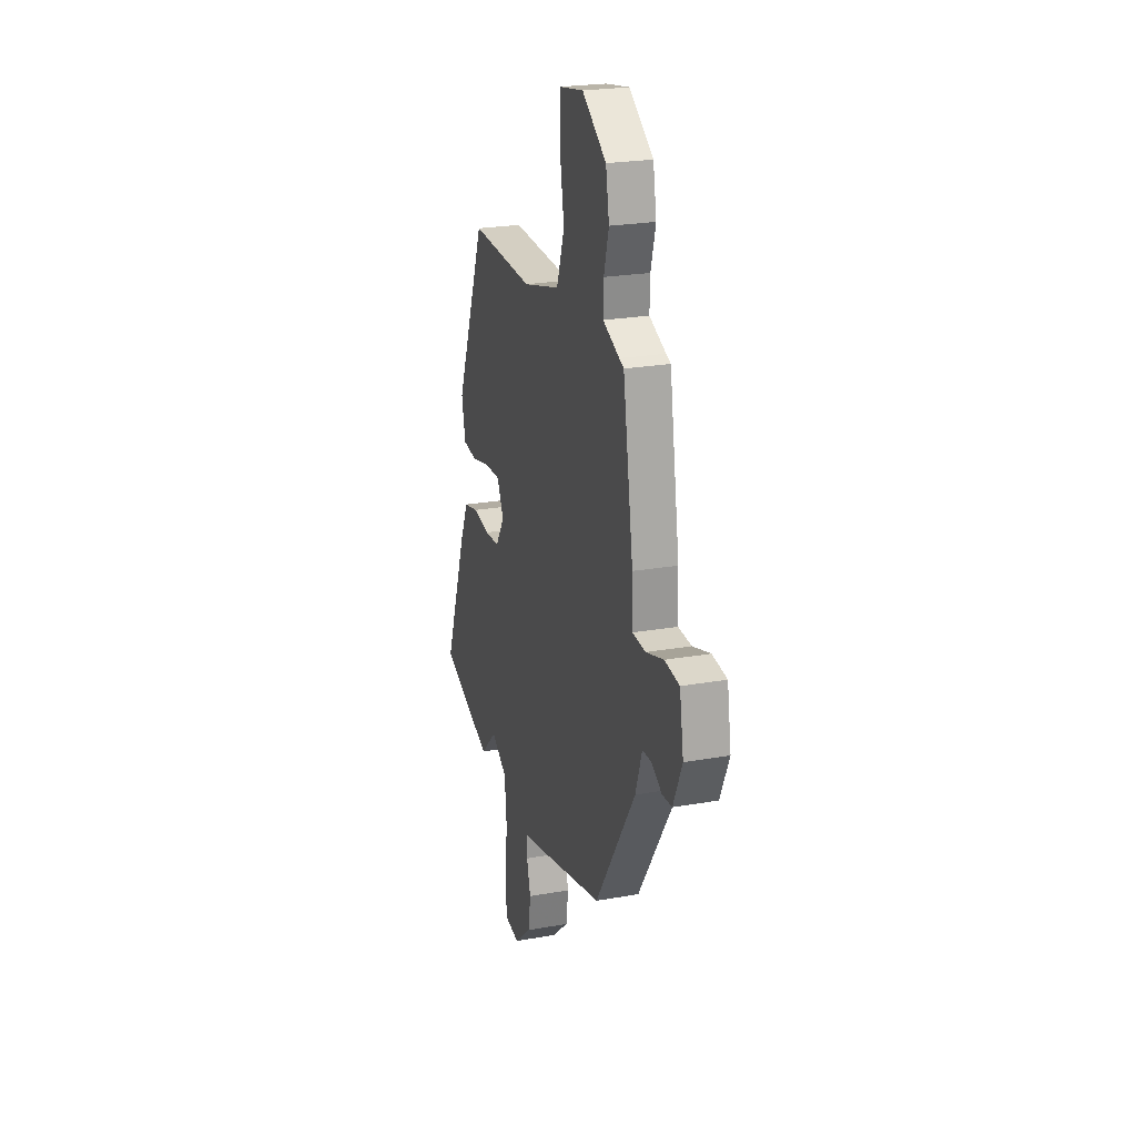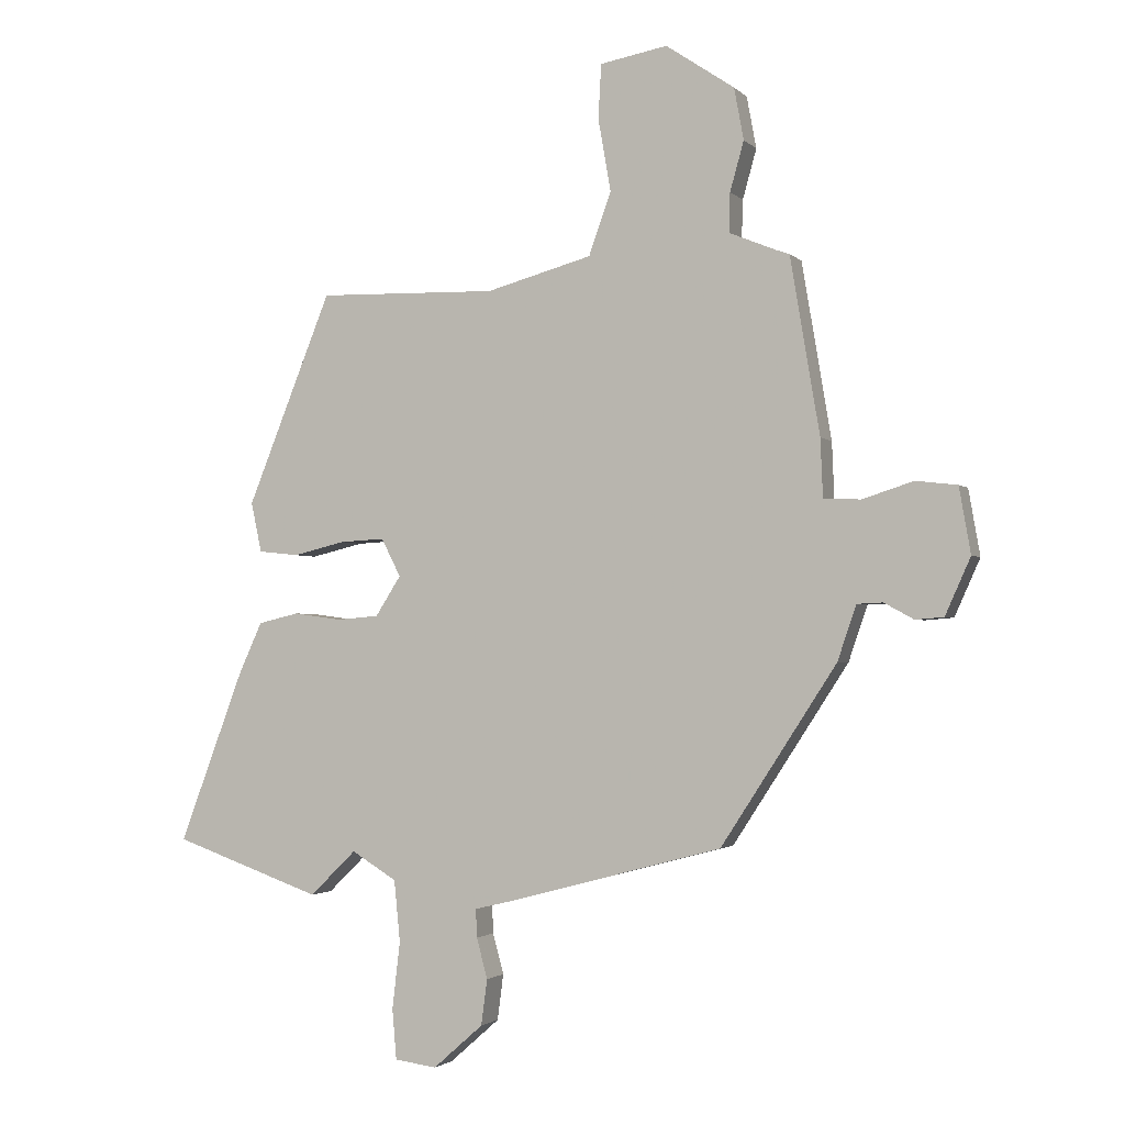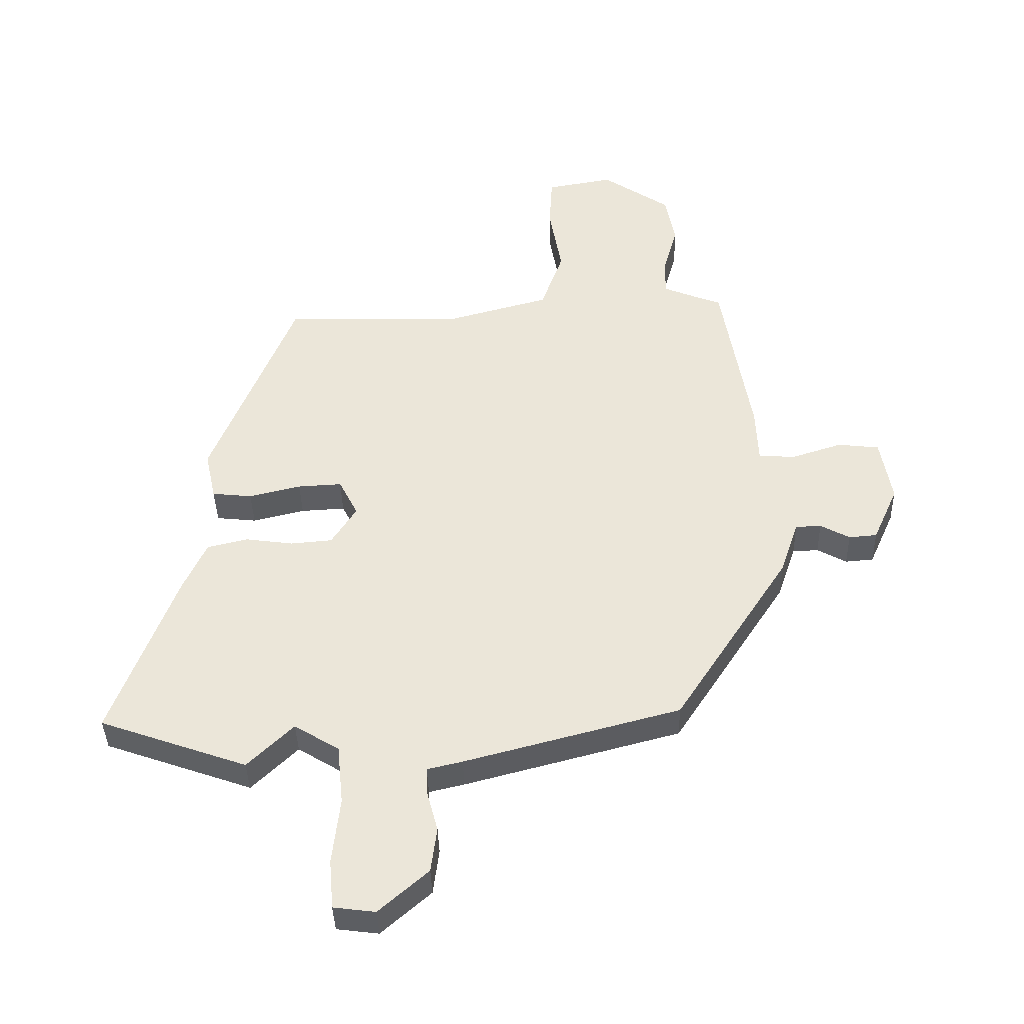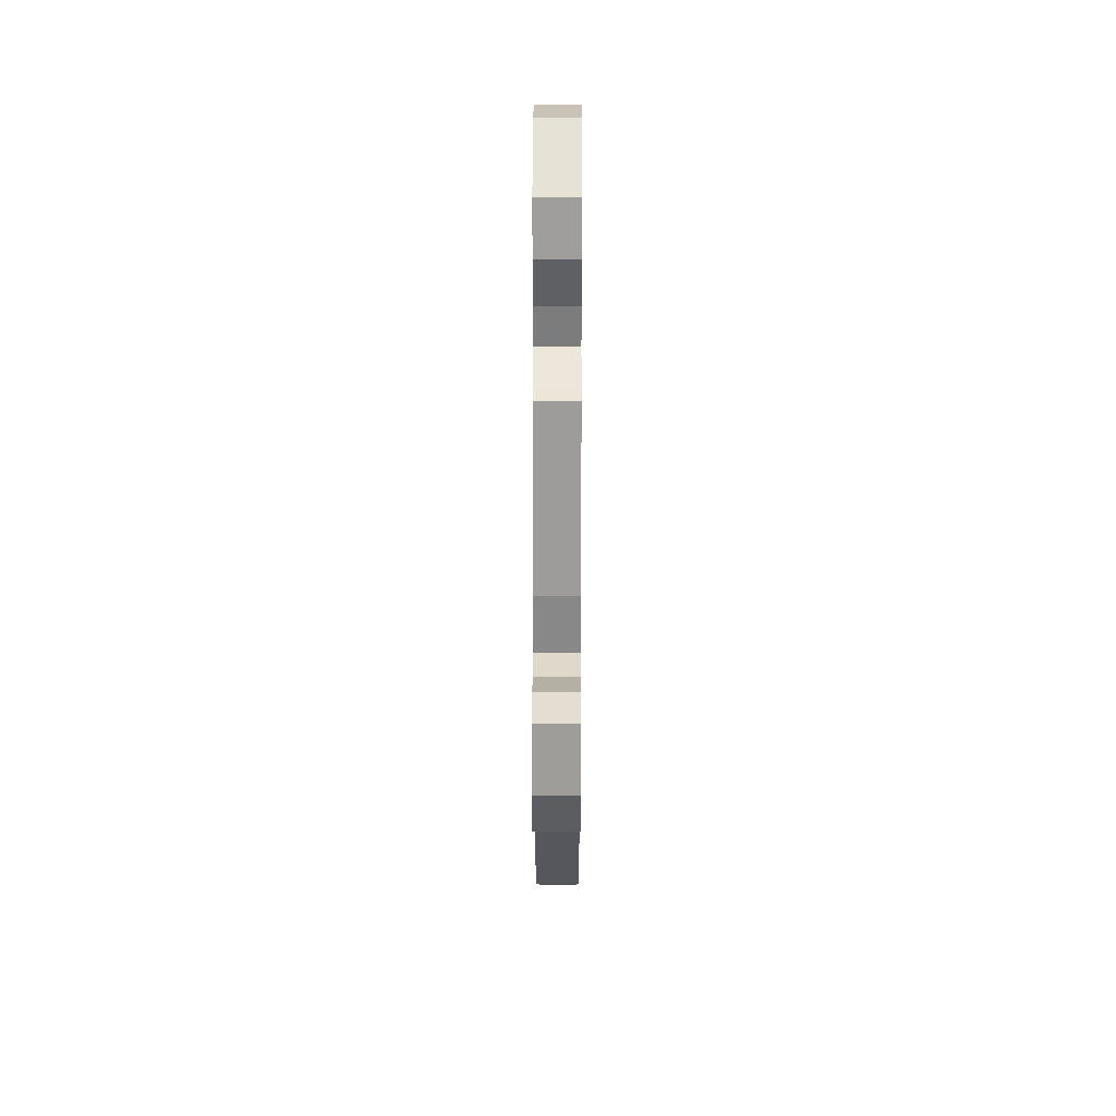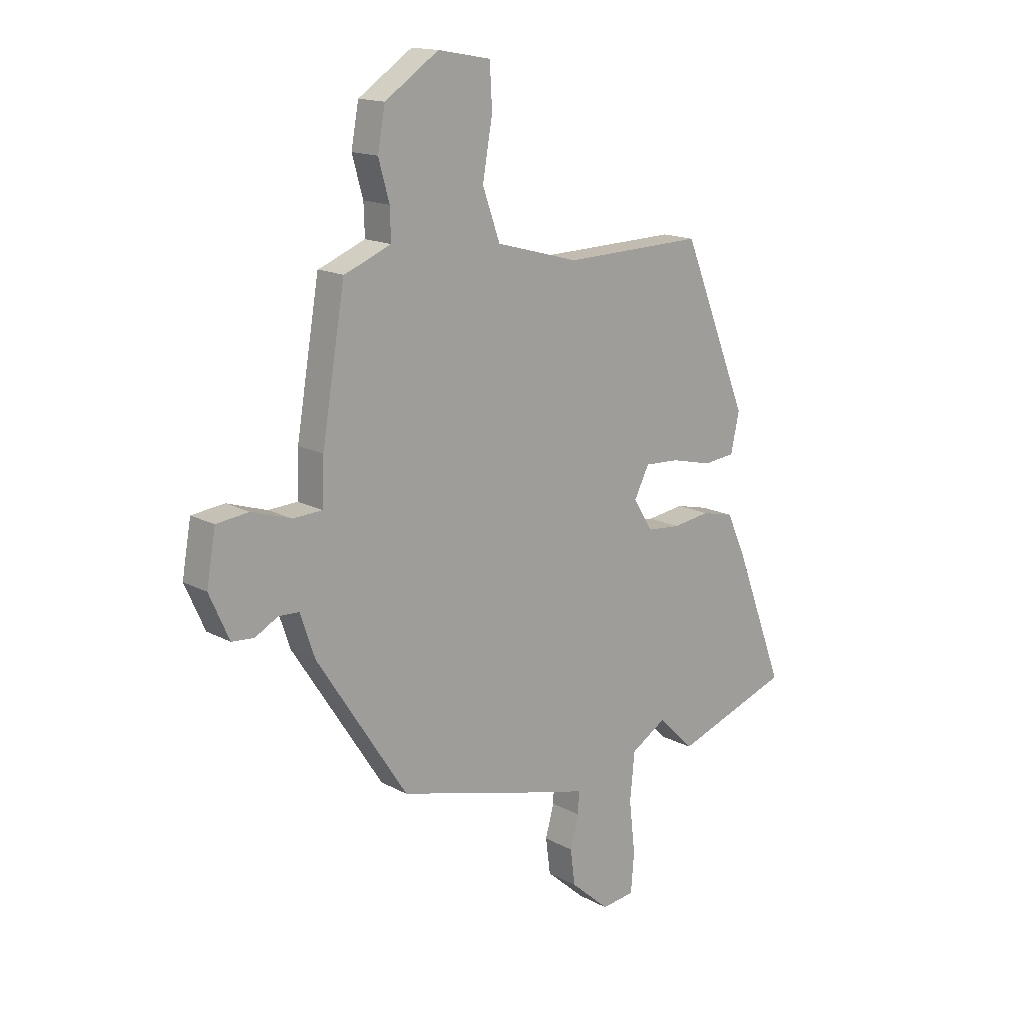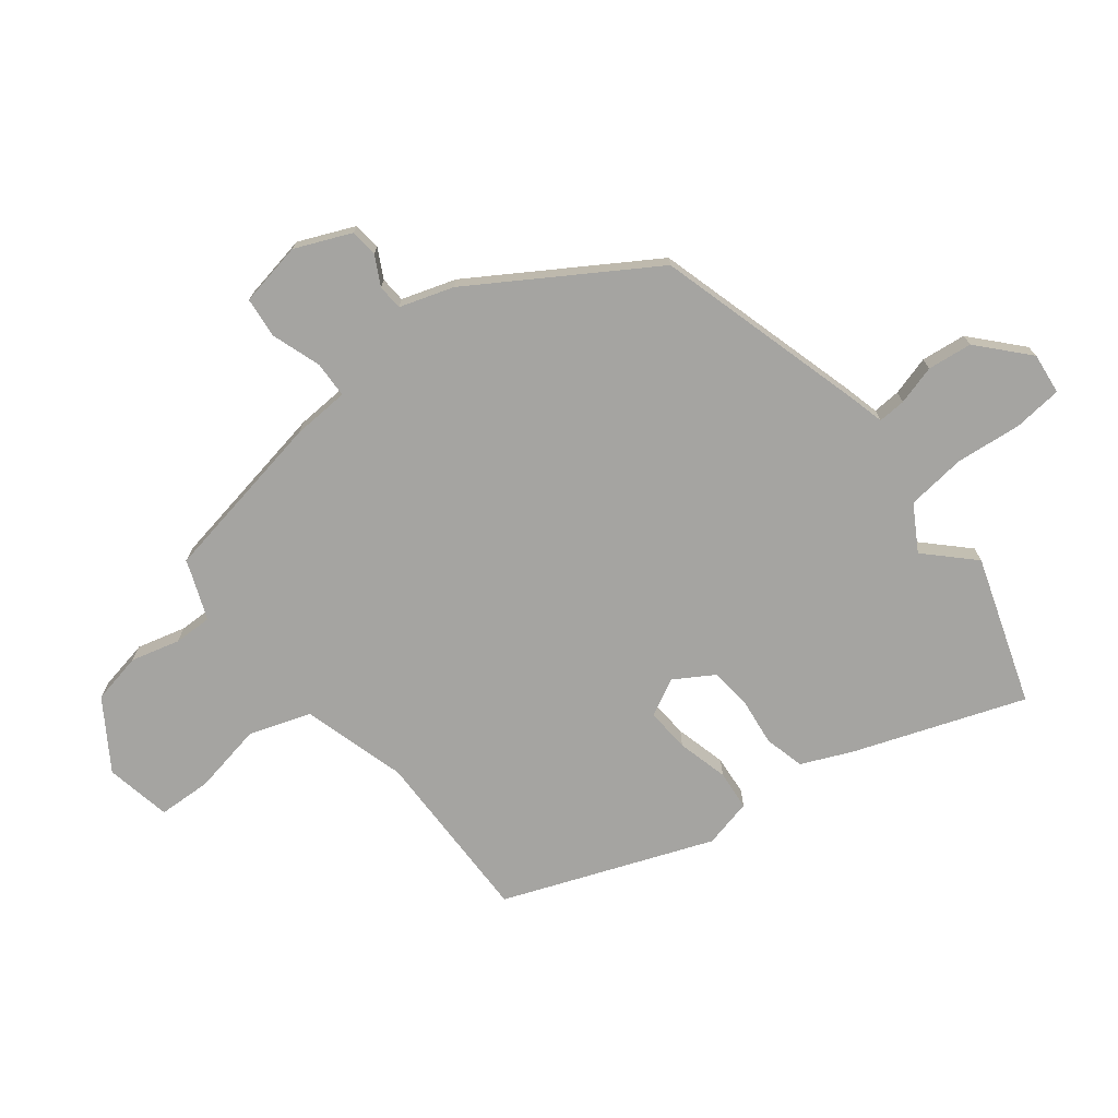
<metadata>
{"format":"obj","ext":"obj","renderer":"f3d","projection":"perspective","resolution":1024,"background":"white","views":[{"elev":23.9,"azim":73.6,"up":"+Z"},{"elev":-2.1,"azim":21.0,"up":"+Z"},{"elev":-39.0,"azim":1.4,"up":"+Z"},{"elev":29.5,"azim":90.2,"up":"+Z"},{"elev":15.5,"azim":138.4,"up":"+Z"},{"elev":-73.3,"azim":128.9,"up":"+Y"}]}
</metadata>
<code>
v 0.458 0.07 0.494
v 0.507 0.07 0.202
v 0.511 0.07 0.106
v 0.573 0.07 0.103
v 0.657 0.07 0.13
v 0.726 0.07 0.122
v 0.745 0.07 0.013
v 0.703 0.07 -0.081
v 0.656 0.07 -0.085
v 0.607 0.07 -0.058
v 0.564 0.07 -0.06
v 0.533 0.07 -0.151
v 0.341 0.07 -0.446
v -0.02 0.07 -0.542
v -0.079 0.07 -0.556
v -0.077 0.07 -0.603
v -0.059 0.07 -0.67
v -0.069 0.07 -0.746
v -0.152 0.07 -0.819
v -0.222 0.07 -0.81
v -0.229 0.07 -0.727
v -0.216 0.07 -0.615
v -0.226 0.07 -0.514
v -0.301 0.07 -0.468
v -0.378 0.07 -0.543
v -0.625 0.07 -0.456
v -0.517 0.07 -0.17
v -0.478 0.07 -0.085
v -0.41 0.07 -0.069
v -0.33 0.07 -0.08
v -0.26 0.07 -0.074
v -0.218 0.07 -0.008
v -0.25 0.07 0.055
v -0.324 0.07 0.051
v -0.411 0.07 0.03
v -0.478 0.07 0.037
v -0.496 0.07 0.12
v -0.355 0.07 0.47
v -0.056 0.07 0.462
v 0.12 0.07 0.51
v 0.157 0.07 0.614
v 0.136 0.07 0.734
v 0.141 0.07 0.824
v 0.253 0.07 0.844
v 0.367 0.07 0.767
v 0.383 0.07 0.681
v 0.36 0.07 0.599
v 0.358 0.07 0.534
v 0.436 0.07 0.502
v 0.458 0 0.494
v 0.507 0 0.202
v 0.511 0 0.106
v 0.573 0 0.103
v 0.657 0 0.13
v 0.726 0 0.122
v 0.745 0 0.013
v 0.703 0 -0.081
v 0.656 0 -0.085
v 0.607 0 -0.058
v 0.564 0 -0.06
v 0.533 0 -0.151
v 0.341 0 -0.446
v -0.02 0 -0.542
v -0.079 0 -0.556
v -0.077 0 -0.603
v -0.059 0 -0.67
v -0.069 0 -0.746
v -0.152 0 -0.819
v -0.222 0 -0.81
v -0.229 0 -0.727
v -0.216 0 -0.615
v -0.226 0 -0.514
v -0.301 0 -0.468
v -0.378 0 -0.543
v -0.625 0 -0.456
v -0.517 0 -0.17
v -0.478 0 -0.085
v -0.41 0 -0.069
v -0.33 0 -0.08
v -0.26 0 -0.074
v -0.218 0 -0.008
v -0.25 0 0.055
v -0.324 0 0.051
v -0.411 0 0.03
v -0.478 0 0.037
v -0.496 0 0.12
v -0.355 0 0.47
v -0.056 0 0.462
v 0.12 0 0.51
v 0.157 0 0.614
v 0.136 0 0.734
v 0.141 0 0.824
v 0.253 0 0.844
v 0.367 0 0.767
v 0.383 0 0.681
v 0.36 0 0.599
v 0.358 0 0.534
v 0.436 0 0.502
f 44 45 46 47
f 44 47 48
f 41 42 43 44
f 40 41 44 48
f 39 40 48 49
f 37 38 39
f 34 35 36 37
f 33 34 37 39
f 32 33 39 49
f 27 28 29 30
f 27 30 31
f 24 25 26 27
f 23 24 27 31
f 22 23 31 32
f 20 21 22
f 19 20 22
f 16 17 18 19
f 15 16 19 22
f 12 13 14 15
f 11 12 15 22
f 7 8 9 10
f 7 10 11
f 4 5 6 7
f 3 4 7 11
f 49 1 2 3
f 22 32 49 3
f 3 11 22
f 96 95 94 93
f 97 96 93
f 93 92 91 90
f 97 93 90 89
f 98 97 89 88
f 88 87 86
f 86 85 84 83
f 88 86 83 82
f 98 88 82 81
f 79 78 77 76
f 80 79 76
f 76 75 74 73
f 80 76 73 72
f 81 80 72 71
f 71 70 69
f 71 69 68
f 68 67 66 65
f 71 68 65 64
f 64 63 62 61
f 71 64 61 60
f 59 58 57 56
f 60 59 56
f 56 55 54 53
f 60 56 53 52
f 52 51 50 98
f 52 98 81 71
f 71 60 52
f 1 50 51 2
f 2 51 52 3
f 3 52 53 4
f 4 53 54 5
f 5 54 55 6
f 6 55 56 7
f 7 56 57 8
f 8 57 58 9
f 9 58 59 10
f 10 59 60 11
f 11 60 61 12
f 12 61 62 13
f 13 62 63 14
f 14 63 64 15
f 15 64 65 16
f 16 65 66 17
f 17 66 67 18
f 18 67 68 19
f 19 68 69 20
f 20 69 70 21
f 21 70 71 22
f 22 71 72 23
f 23 72 73 24
f 24 73 74 25
f 25 74 75 26
f 26 75 76 27
f 27 76 77 28
f 28 77 78 29
f 29 78 79 30
f 30 79 80 31
f 31 80 81 32
f 32 81 82 33
f 33 82 83 34
f 34 83 84 35
f 35 84 85 36
f 36 85 86 37
f 37 86 87 38
f 38 87 88 39
f 39 88 89 40
f 40 89 90 41
f 41 90 91 42
f 42 91 92 43
f 43 92 93 44
f 44 93 94 45
f 45 94 95 46
f 46 95 96 47
f 47 96 97 48
f 48 97 98 49
f 49 98 50 1

</code>
